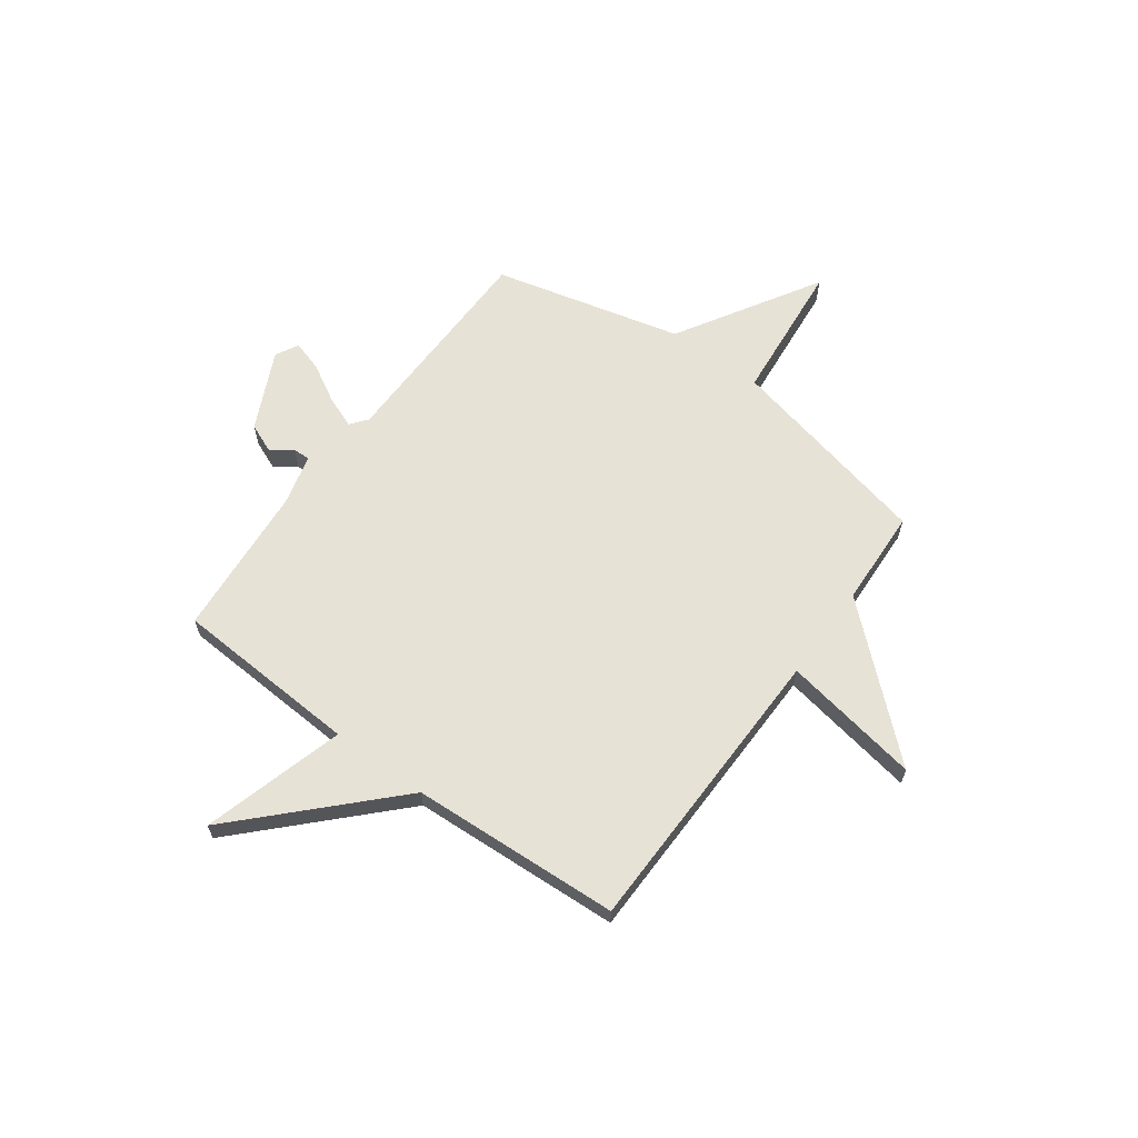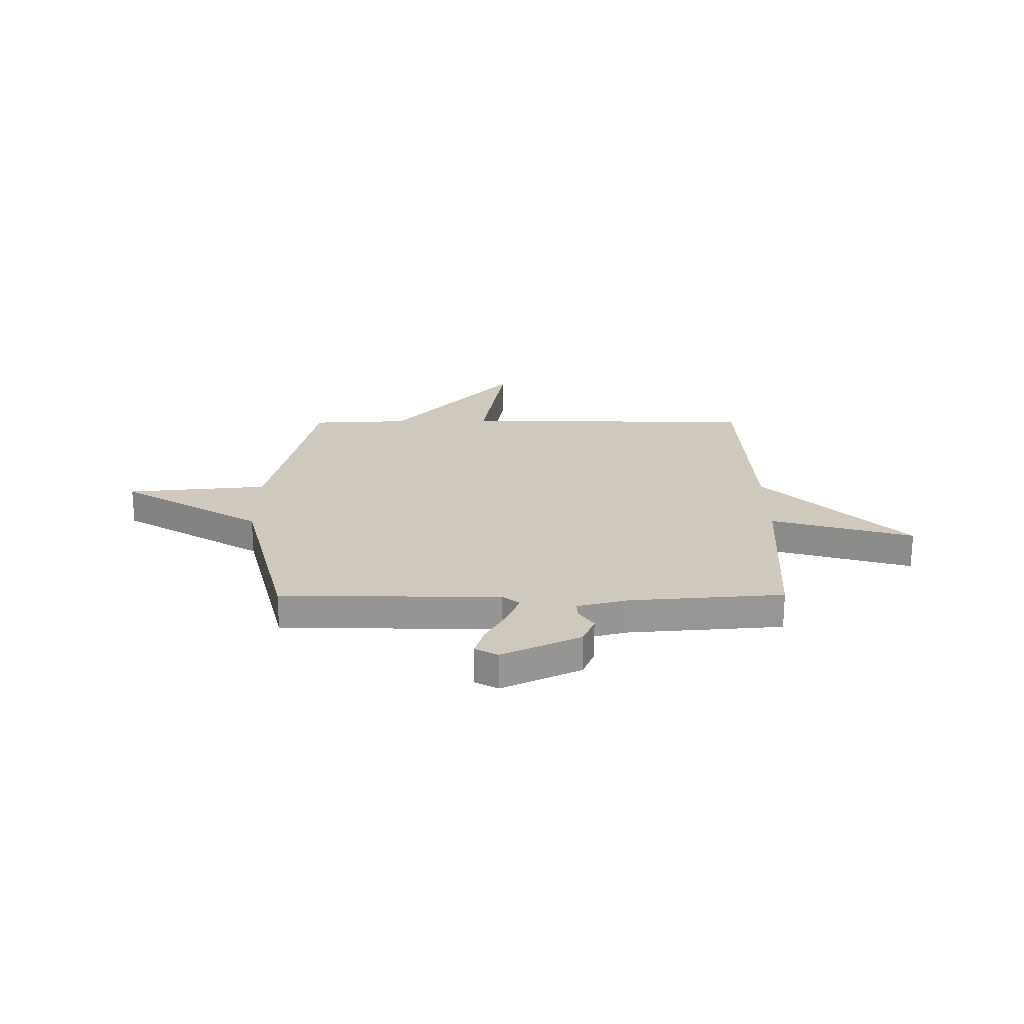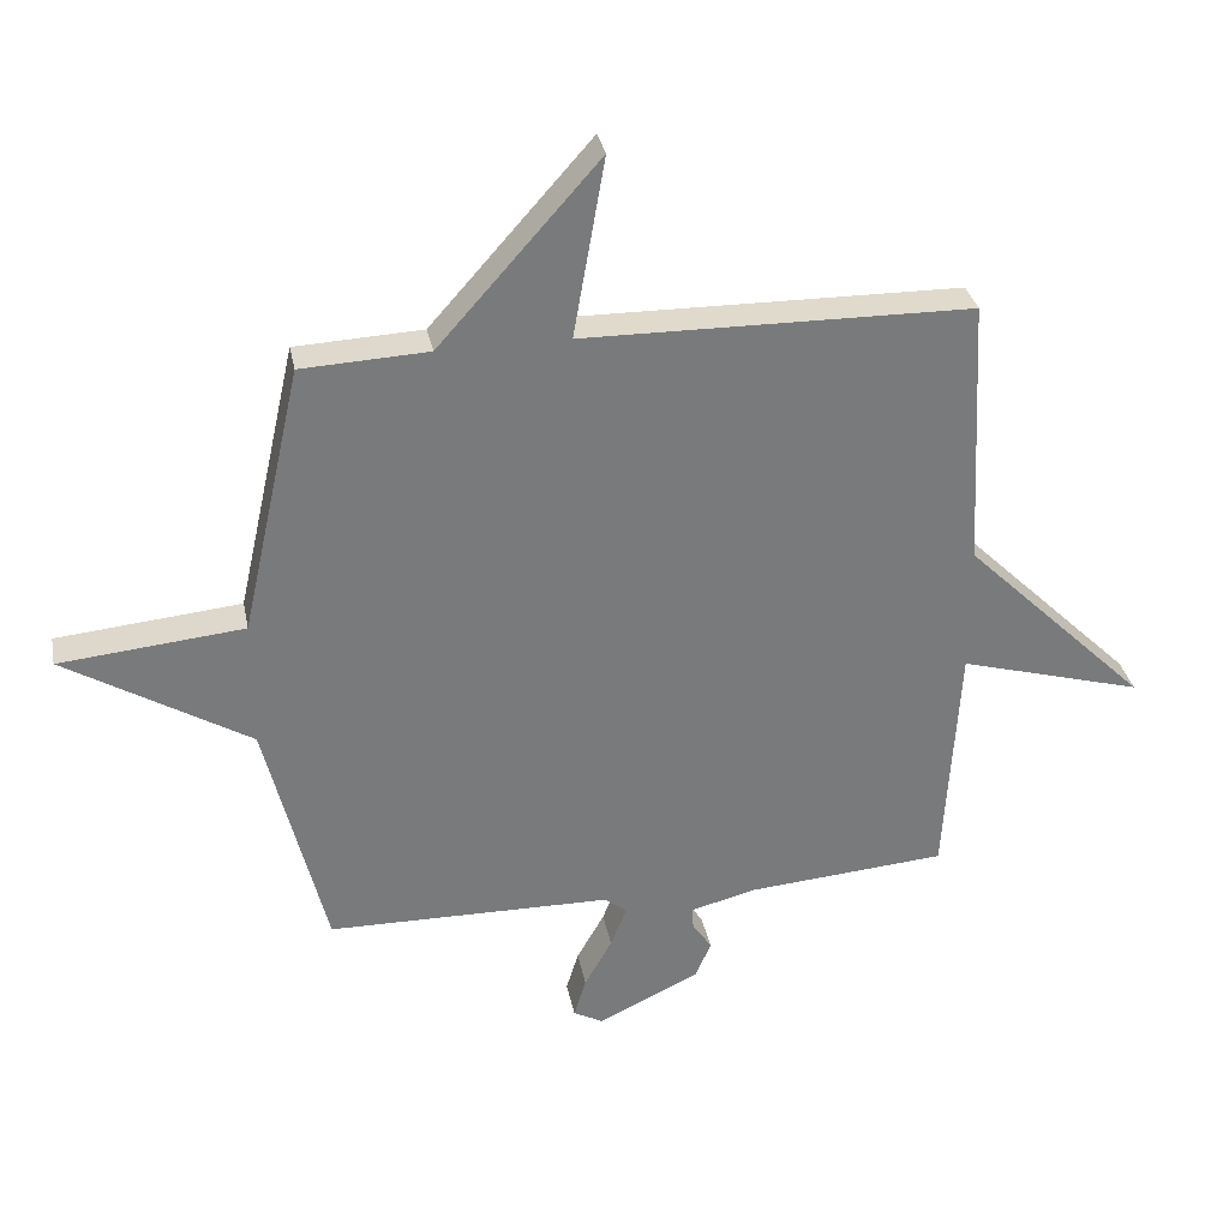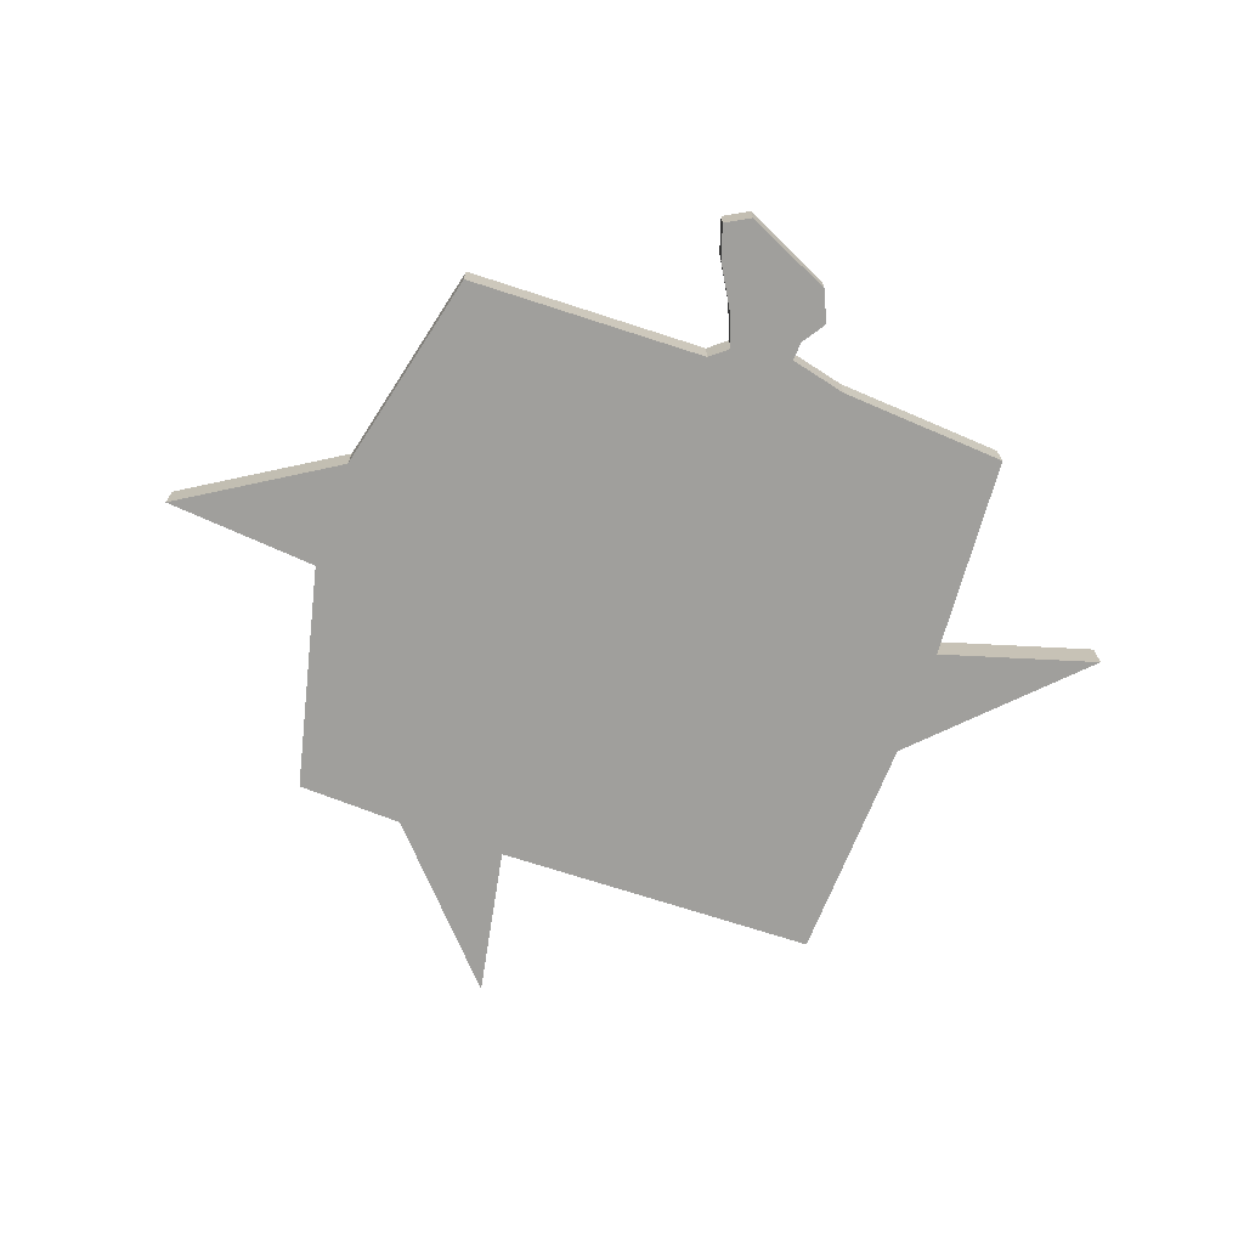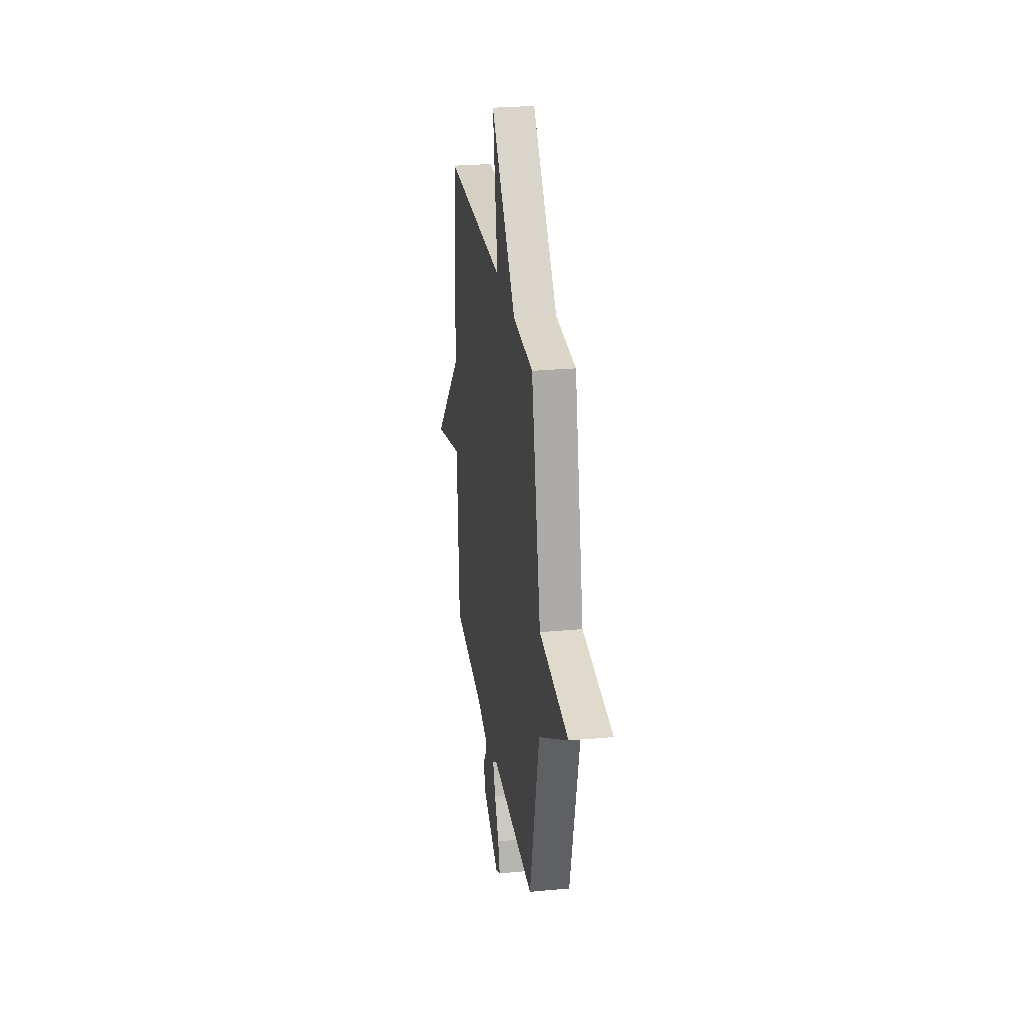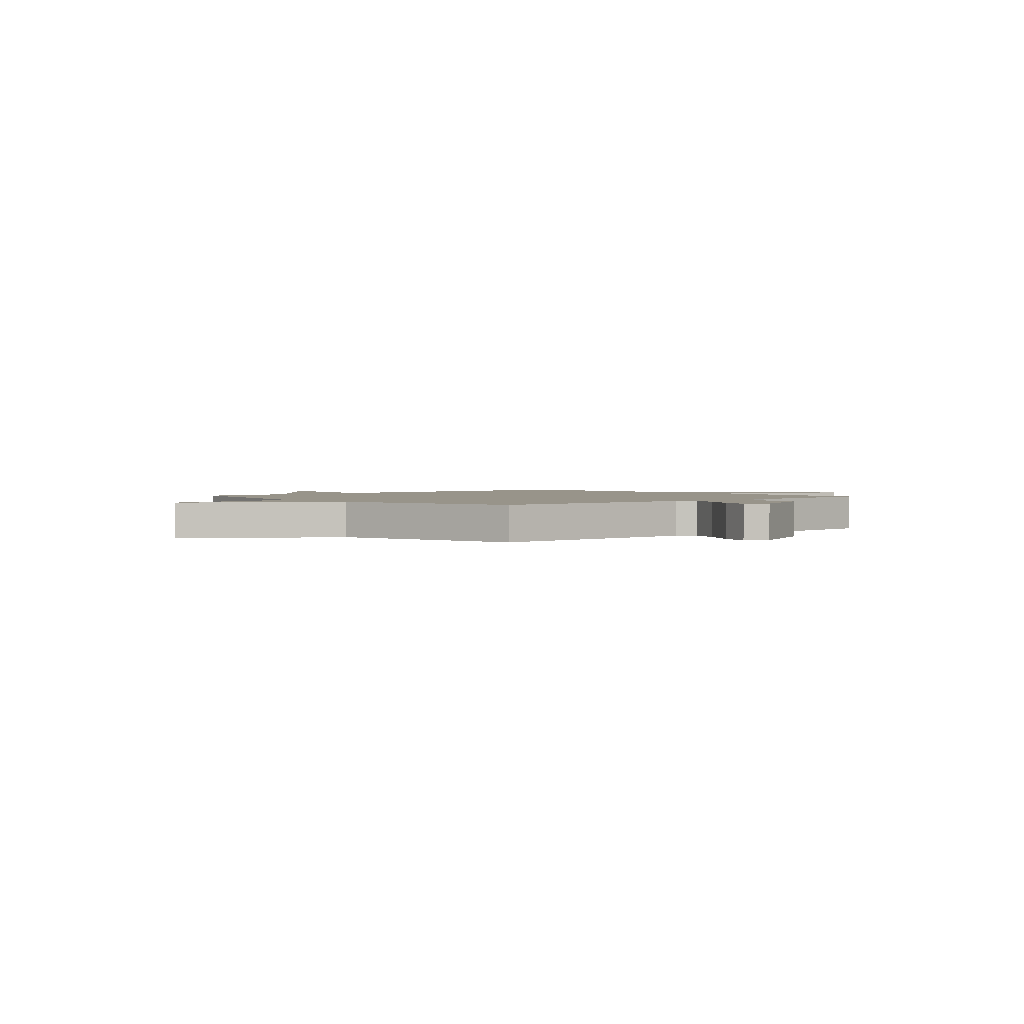
<metadata>
{"format":"obj","ext":"obj","renderer":"f3d","projection":"perspective","resolution":1024,"background":"white","views":[{"elev":63.5,"azim":-53.9,"up":"+Y"},{"elev":22.5,"azim":179.7,"up":"+Y"},{"elev":32.4,"azim":168.9,"up":"+Z"},{"elev":-71.2,"azim":161.1,"up":"+Y"},{"elev":27.0,"azim":81.8,"up":"+Z"},{"elev":1.8,"azim":138.4,"up":"+Y"}]}
</metadata>
<code>
v 0.5 0.07 0.5
v 0.594 0.07 0.08
v 0.88 0.07 0.053
v 0.594 0.07 -0.12
v 0.5 0.07 -0.5
v 0.057 0.07 -0.507
v 0.023 0.07 -0.534
v 0.048 0.07 -0.598
v 0.091 0.07 -0.674
v 0.11 0.07 -0.736
v 0.064 0.07 -0.761
v -0.095 0.07 -0.686
v -0.119 0.07 -0.628
v -0.089 0.07 -0.584
v -0.087 0.07 -0.55
v -0.191 0.07 -0.524
v -0.5 0.07 -0.5
v -0.522 0.07 -0.124
v -0.809 0.07 -0.206
v -0.522 0.07 0.076
v -0.5 0.07 0.5
v 0.103 0.07 0.509
v 0.054 0.07 0.789
v 0.303 0.07 0.509
v 0.5 0 0.5
v 0.594 0 0.08
v 0.88 0 0.053
v 0.594 0 -0.12
v 0.5 0 -0.5
v 0.057 0 -0.507
v 0.023 0 -0.534
v 0.048 0 -0.598
v 0.091 0 -0.674
v 0.11 0 -0.736
v 0.064 0 -0.761
v -0.095 0 -0.686
v -0.119 0 -0.628
v -0.089 0 -0.584
v -0.087 0 -0.55
v -0.191 0 -0.524
v -0.5 0 -0.5
v -0.522 0 -0.124
v -0.809 0 -0.206
v -0.522 0 0.076
v -0.5 0 0.5
v 0.103 0 0.509
v 0.054 0 0.789
v 0.303 0 0.509
f 22 23 24
f 24 1 2
f 22 24 2
f 21 22 2
f 20 21 2
f 18 19 20
f 2 3 4
f 20 2 4
f 18 20 4
f 17 18 4
f 16 17 4
f 15 16 4
f 14 15 4
f 12 13 14
f 11 12 14
f 10 11 14
f 9 10 14
f 8 9 14
f 7 8 14
f 6 7 14
f 6 14 4
f 4 5 6
f 48 47 46
f 26 25 48
f 26 48 46
f 26 46 45
f 26 45 44
f 44 43 42
f 28 27 26
f 28 26 44
f 28 44 42
f 28 42 41
f 28 41 40
f 28 40 39
f 28 39 38
f 38 37 36
f 38 36 35
f 38 35 34
f 38 34 33
f 38 33 32
f 38 32 31
f 38 31 30
f 28 38 30
f 30 29 28
f 1 25 26 2
f 2 26 27 3
f 3 27 28 4
f 4 28 29 5
f 5 29 30 6
f 6 30 31 7
f 7 31 32 8
f 8 32 33 9
f 9 33 34 10
f 10 34 35 11
f 11 35 36 12
f 12 36 37 13
f 13 37 38 14
f 14 38 39 15
f 15 39 40 16
f 16 40 41 17
f 17 41 42 18
f 18 42 43 19
f 19 43 44 20
f 20 44 45 21
f 21 45 46 22
f 22 46 47 23
f 23 47 48 24
f 24 48 25 1

</code>
